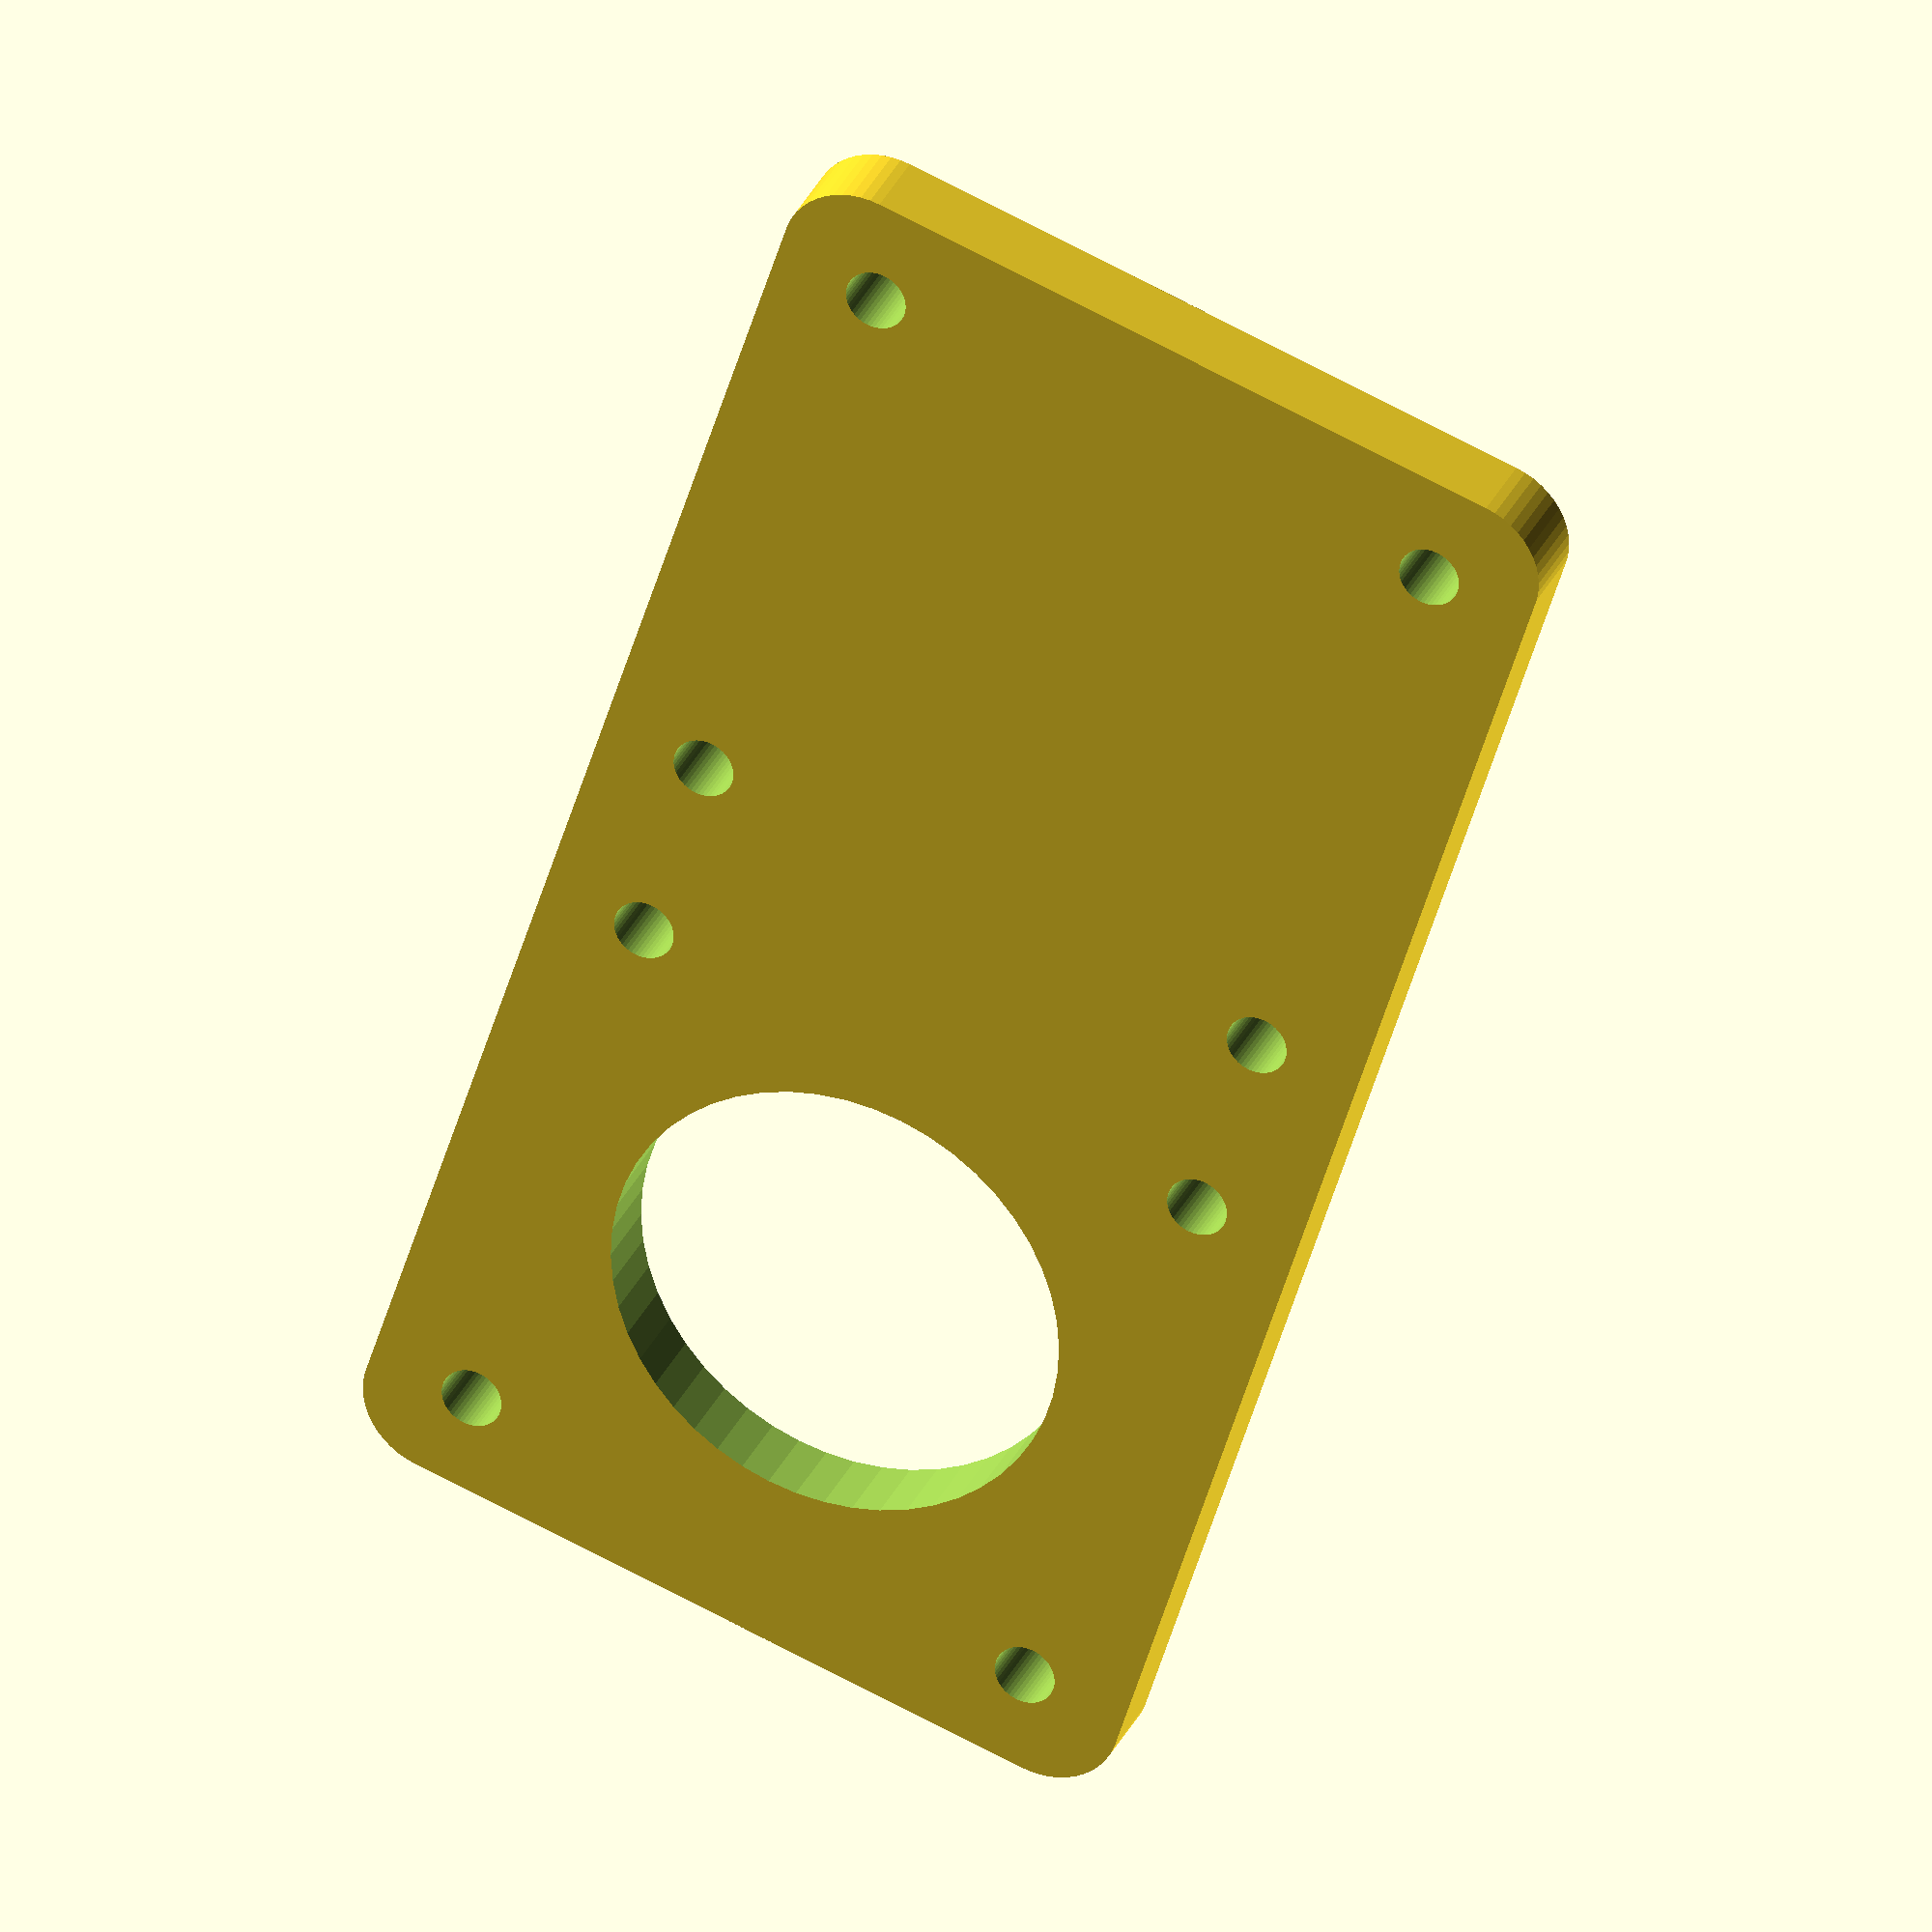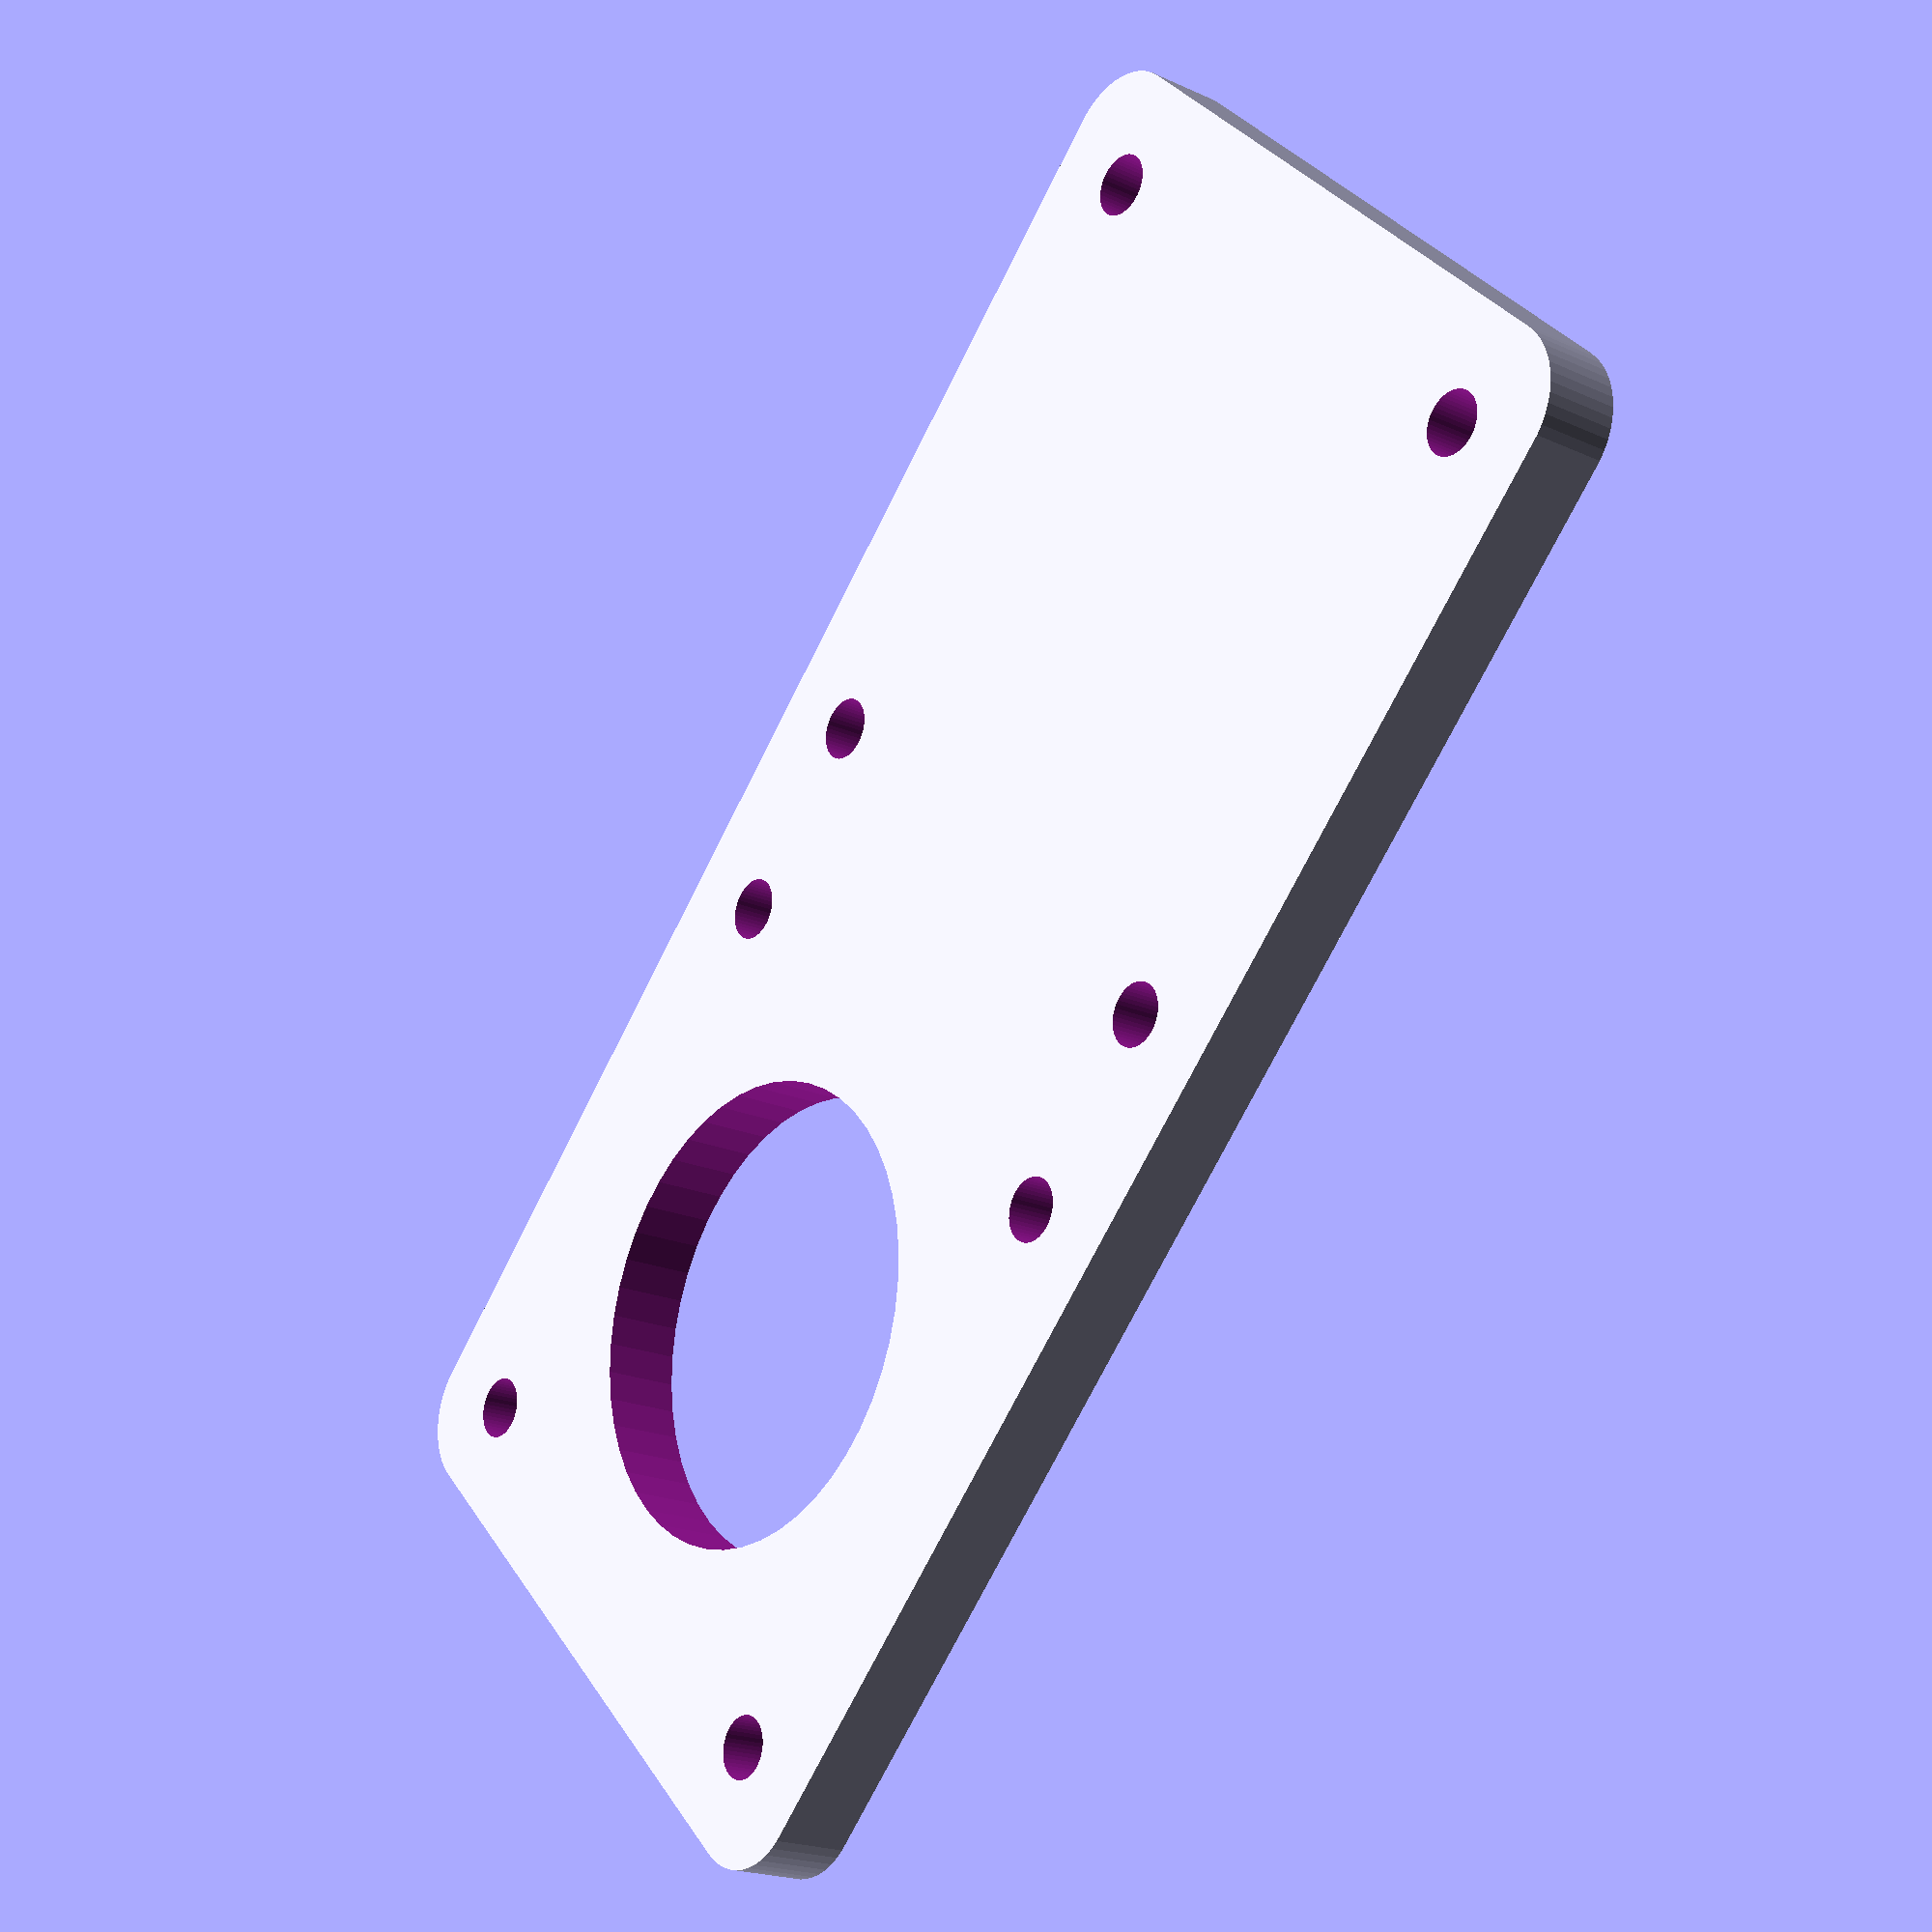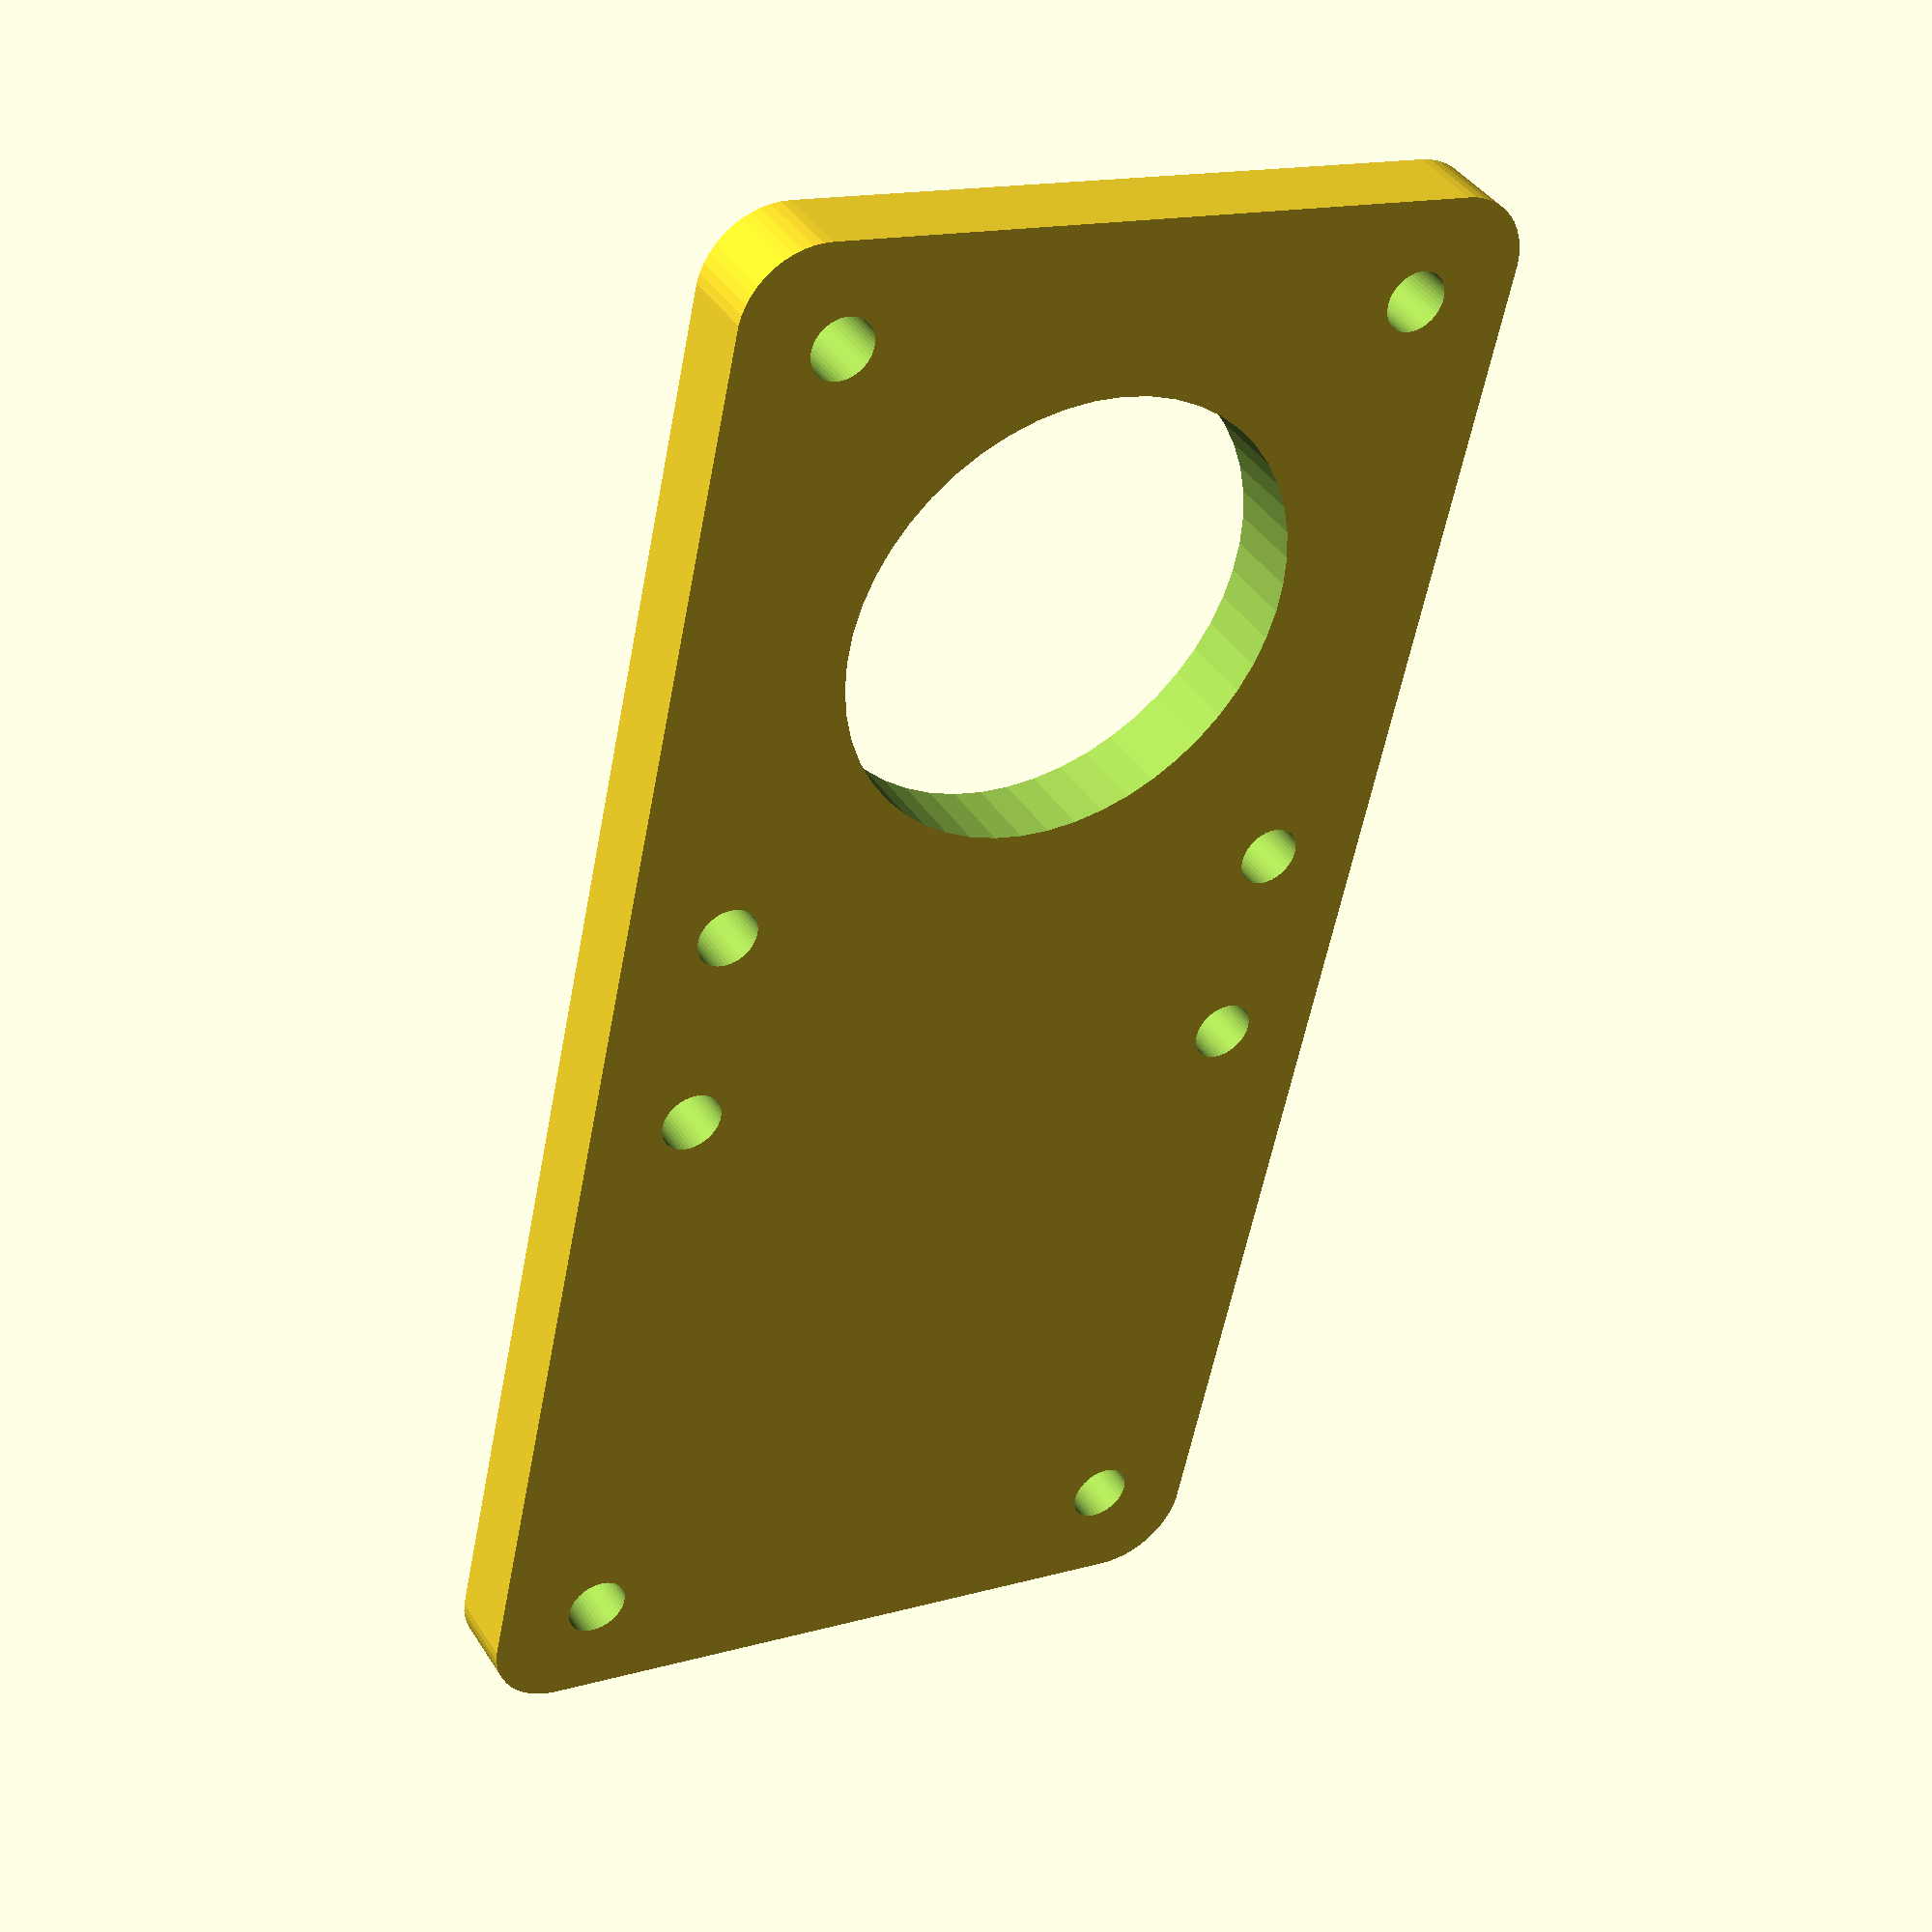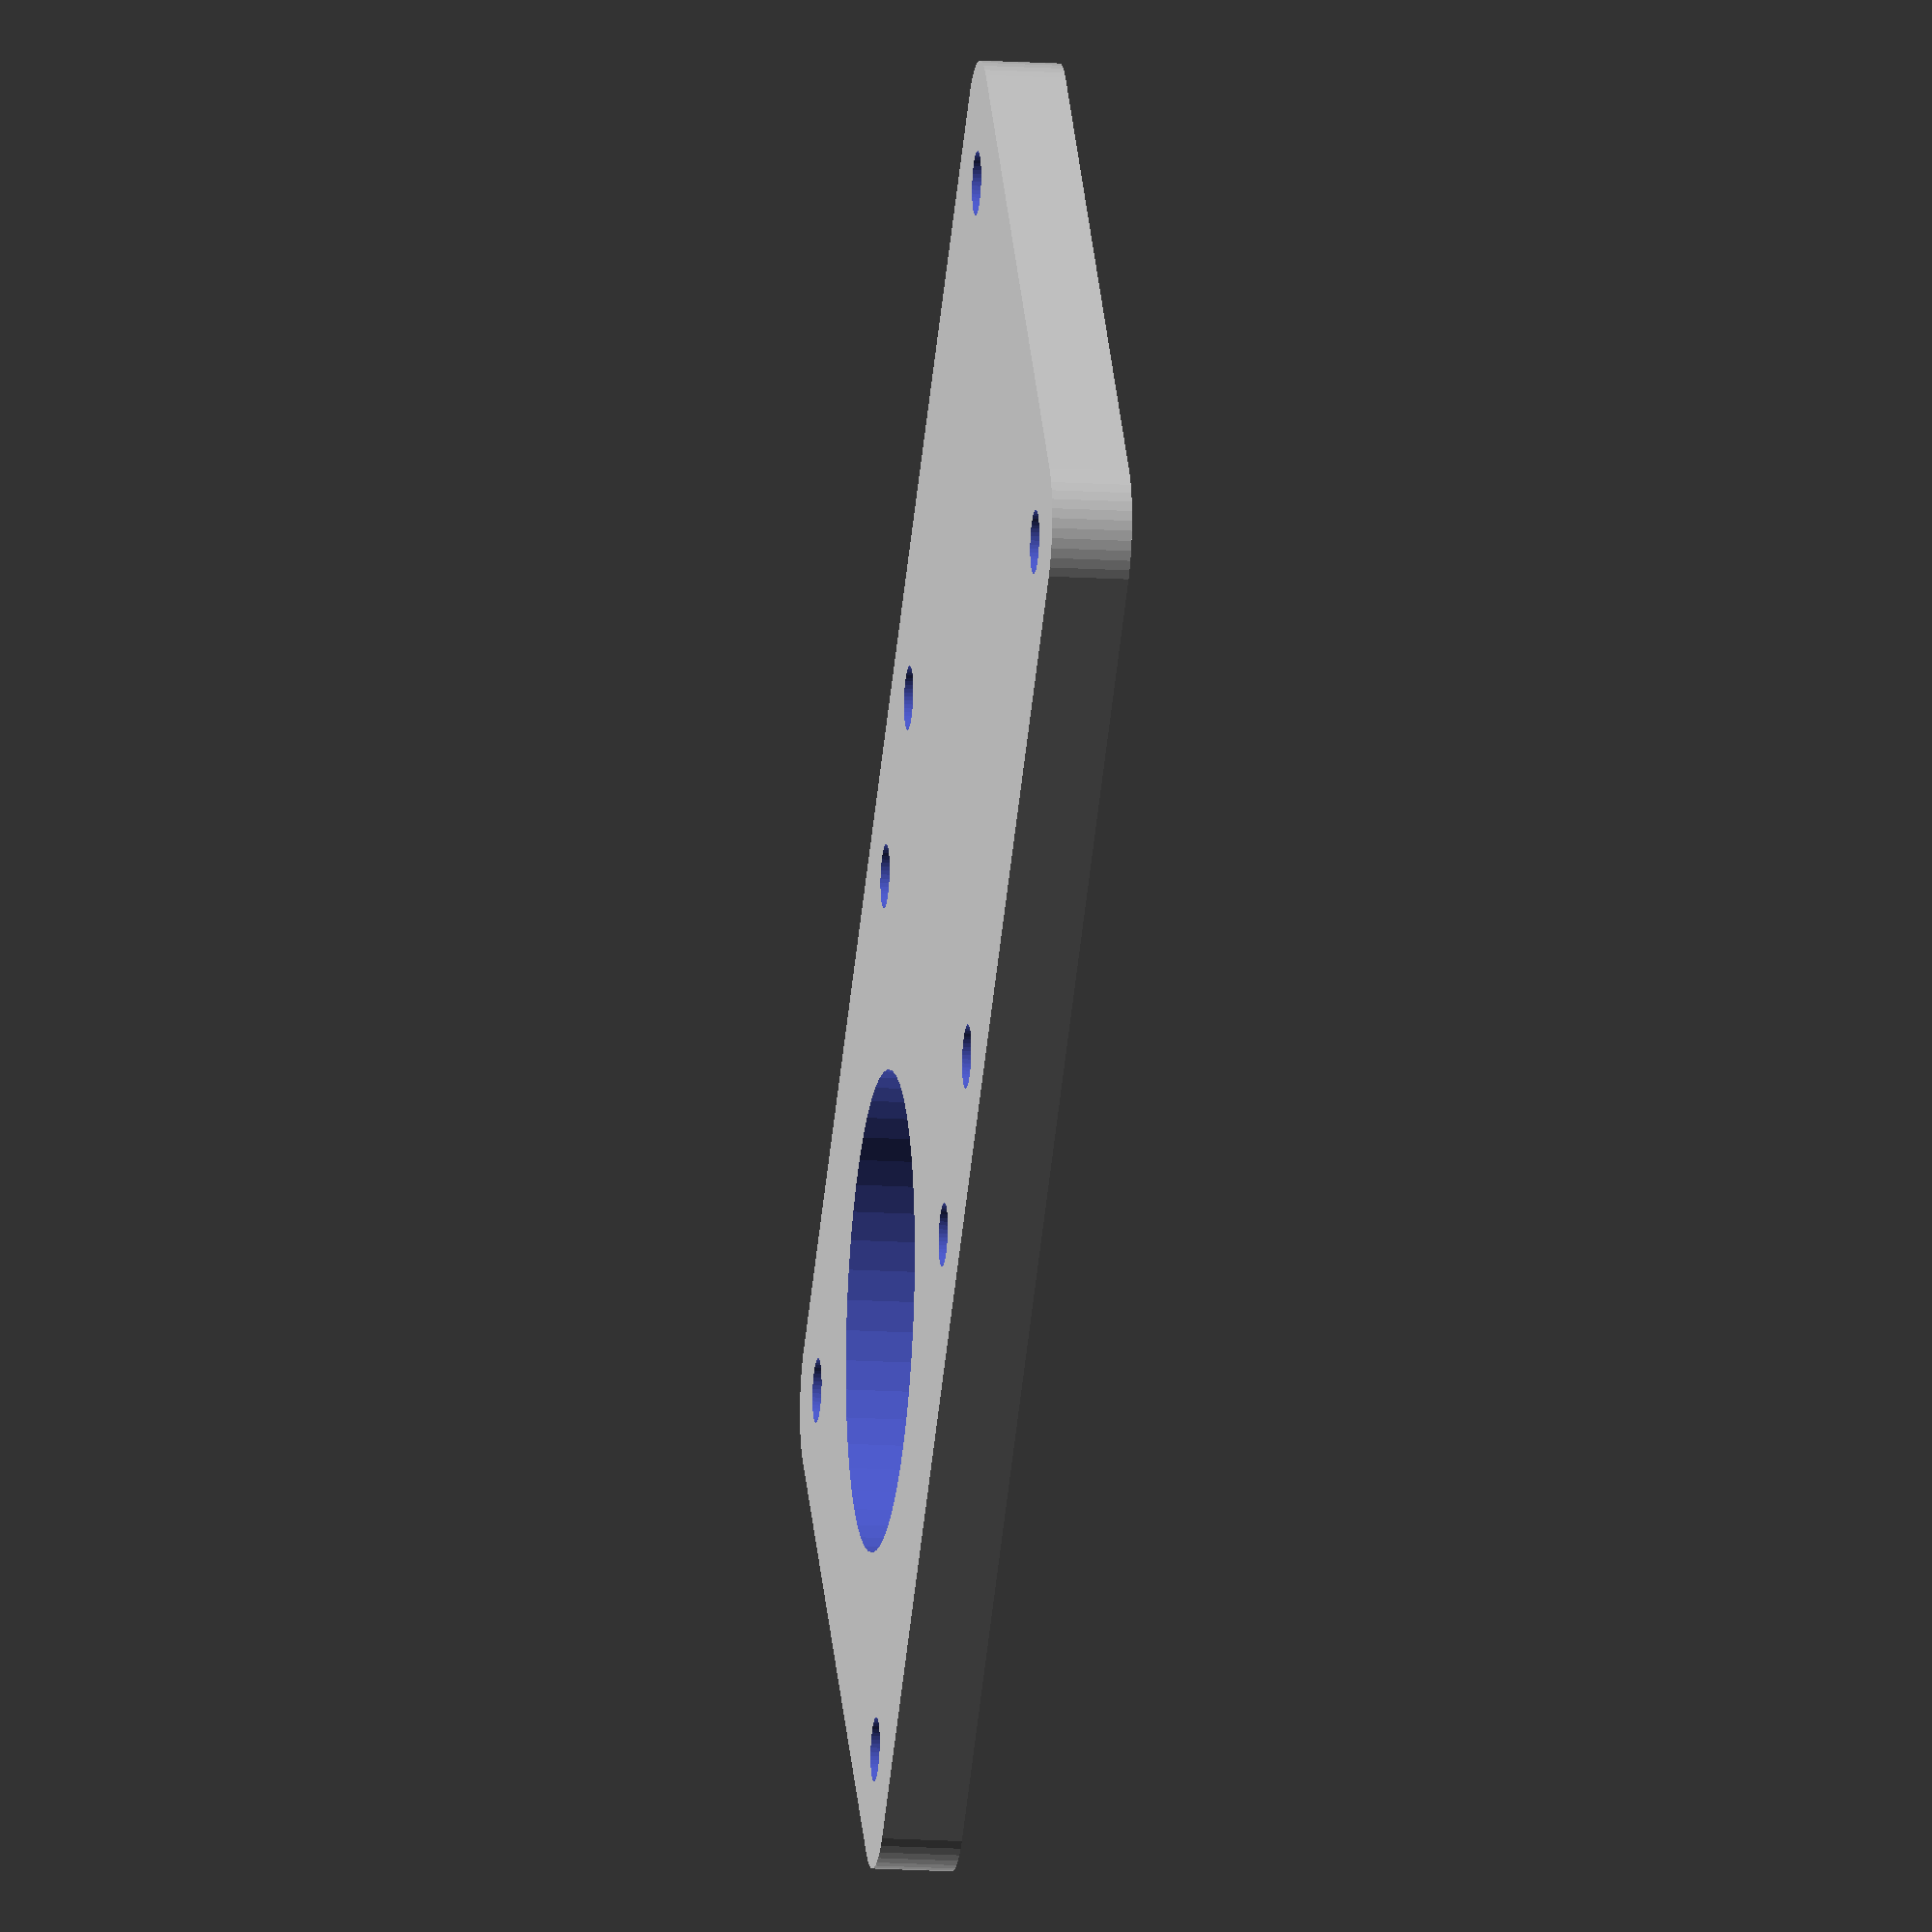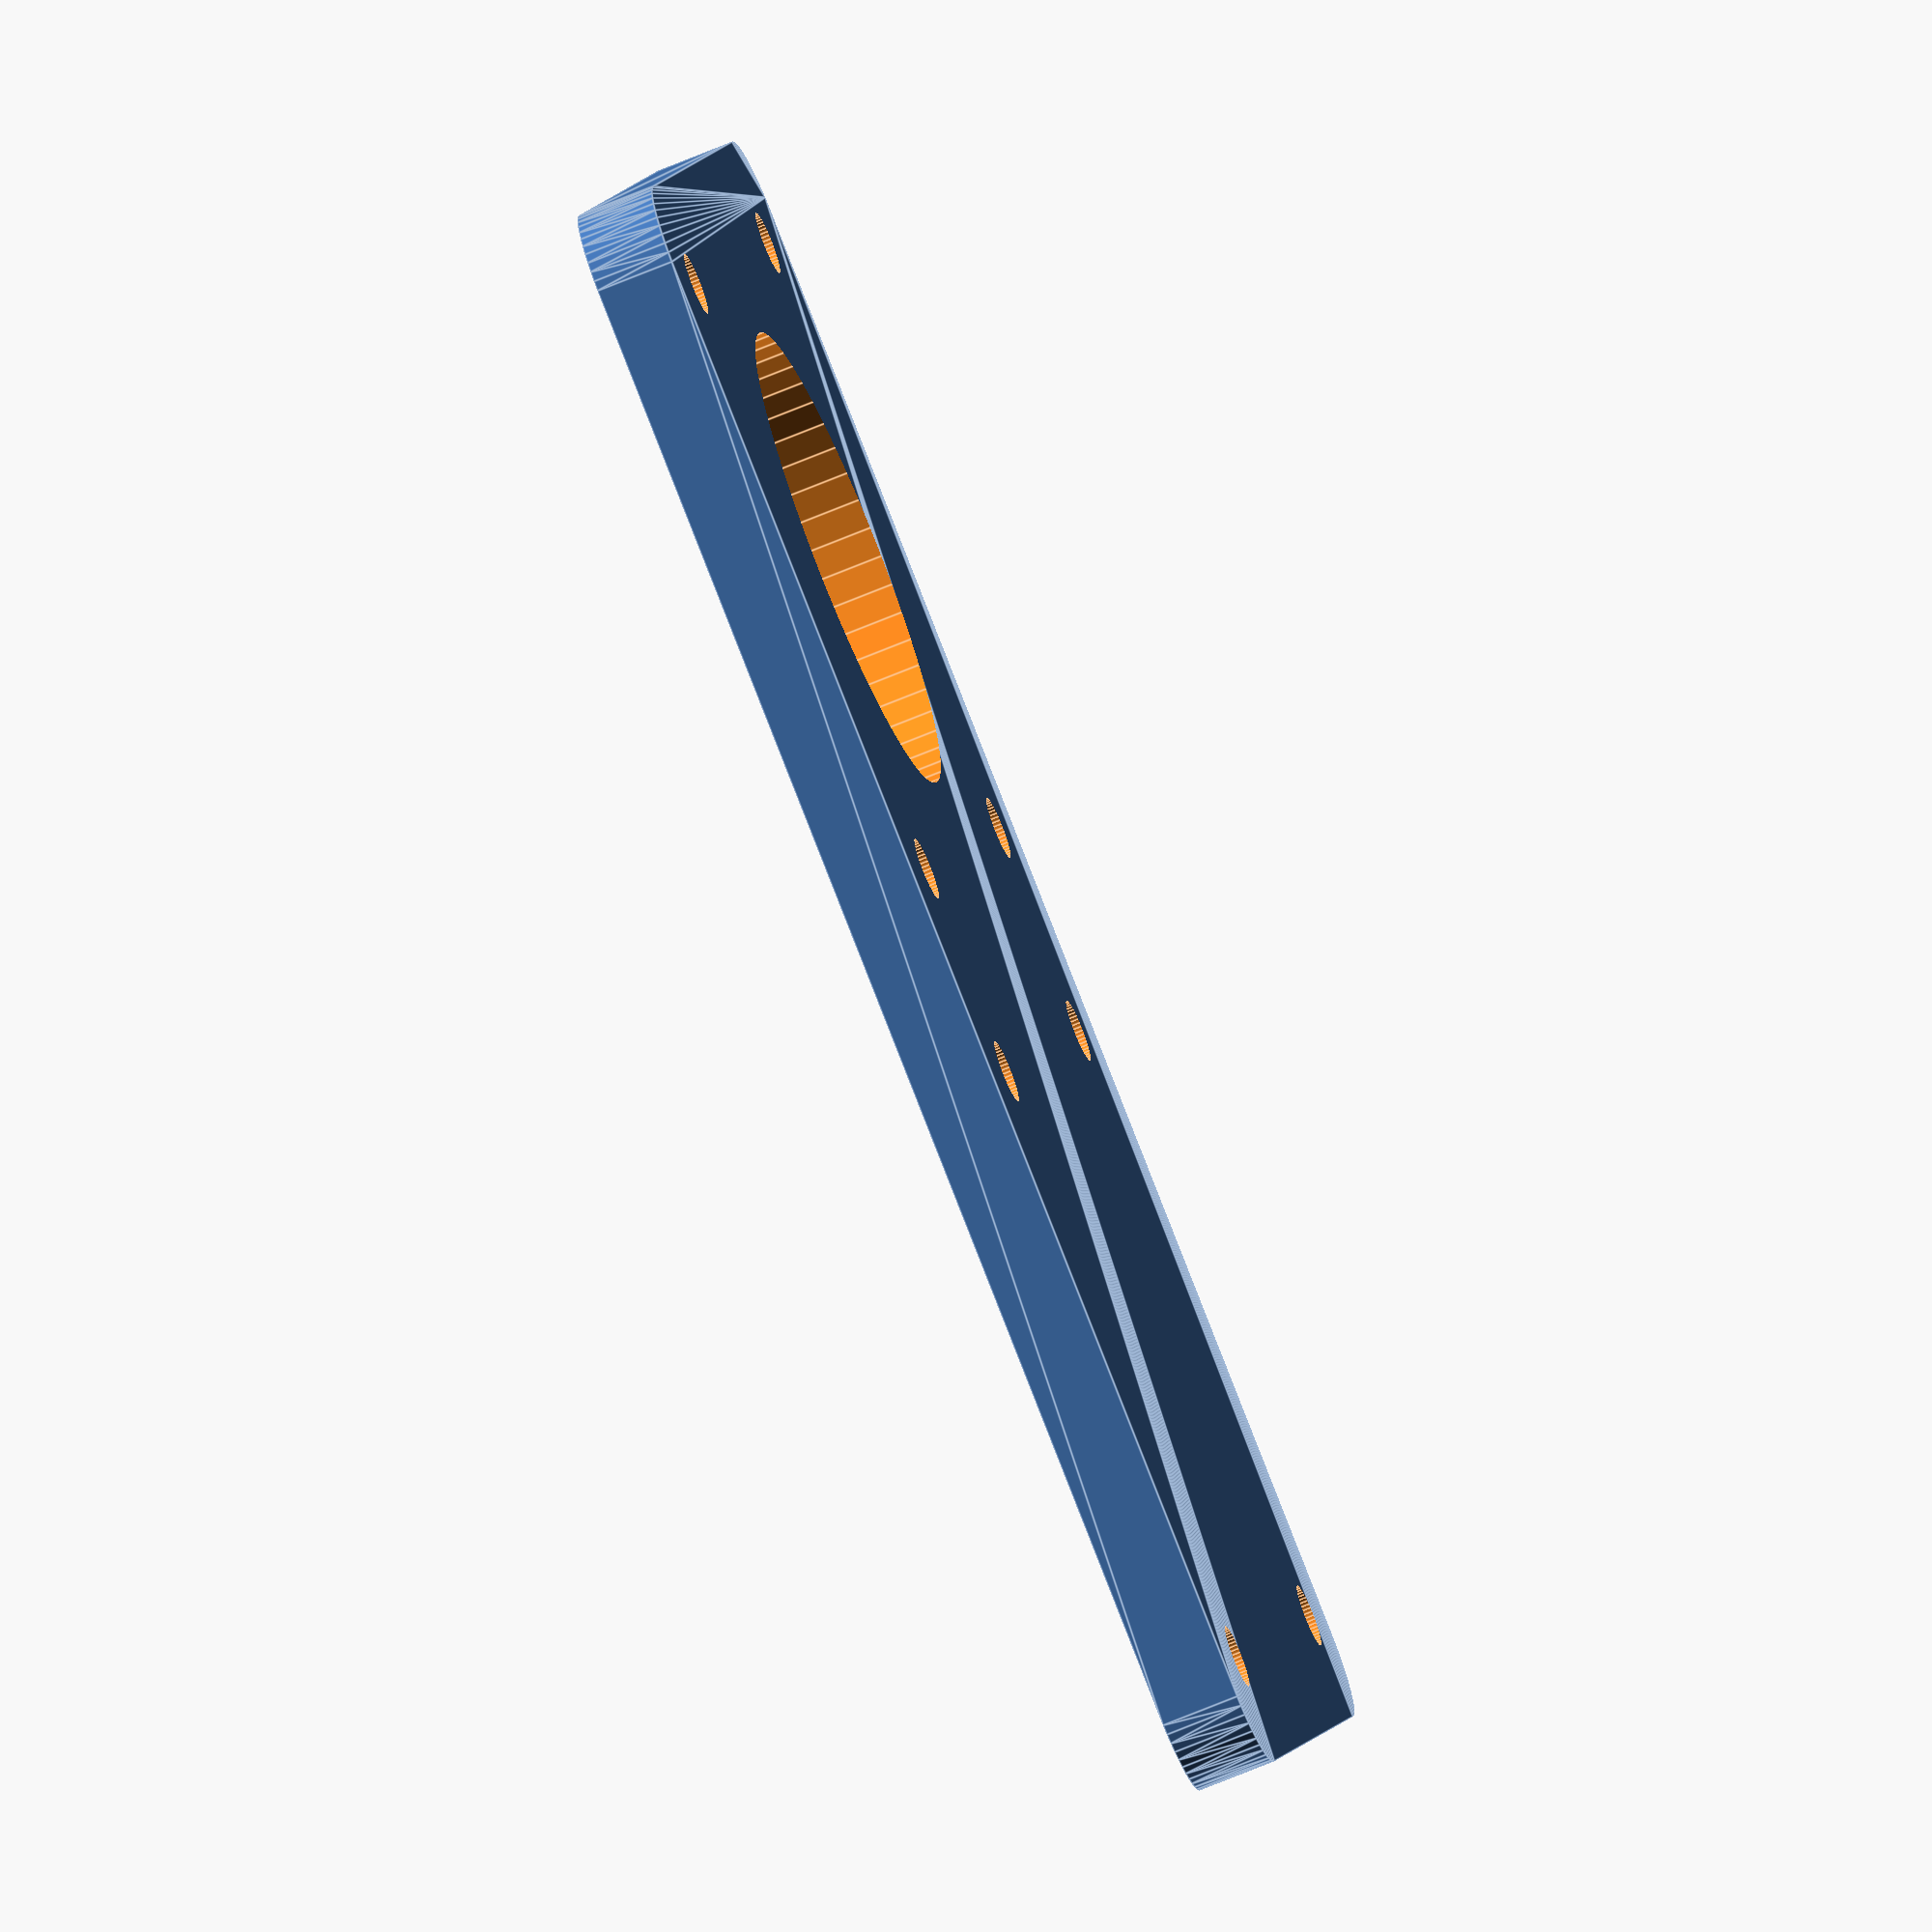
<openscad>

l = 84;
w = 42;

difference() {

    // base
    hull() {
       translate([4,4,0]) cylinder($fn=50, r=4,h=4);
       translate([4,w-4,0]) cylinder($fn=50, r=4,h=4);
        translate([l-4,4,0]) cylinder($fn=50, r=4,h=4);
       translate([l-4,w-4,0]) cylinder($fn=50, r=4,h=4);
    }

    for (i = [0,w]) {
        translate([i+ 3.9+1.6,3.9+1.6,-1]) cylinder($fn=50, r=1.6,h=6);
        translate([i+ 3.9+1.6+ 28 +3.2, 3.9+1.6,-1]) cylinder($fn=50, r=1.6,h=6);
        
        translate([i+ 3.9 + 1.6, w-3.9-1.6, -1]) cylinder($fn=50, r=1.6,h=6);
        translate([i+ 3.9+1.6+ 28 +3.2, w-3.9-1.6, -1]) cylinder($fn=50, r=1.6,h=6);
    }
    
    translate([l-w+w/2, w/2, -1])cylinder($fn=50, r=12,h=6);  
}
//color("red") cube([l,w,2]);

</openscad>
<views>
elev=327.3 azim=72.8 roll=202.1 proj=o view=solid
elev=20.3 azim=134.5 roll=50.3 proj=p view=solid
elev=320.6 azim=282.4 roll=330.9 proj=p view=wireframe
elev=194.4 azim=220.7 roll=278.2 proj=o view=wireframe
elev=70.1 azim=197.4 roll=292.6 proj=o view=edges
</views>
